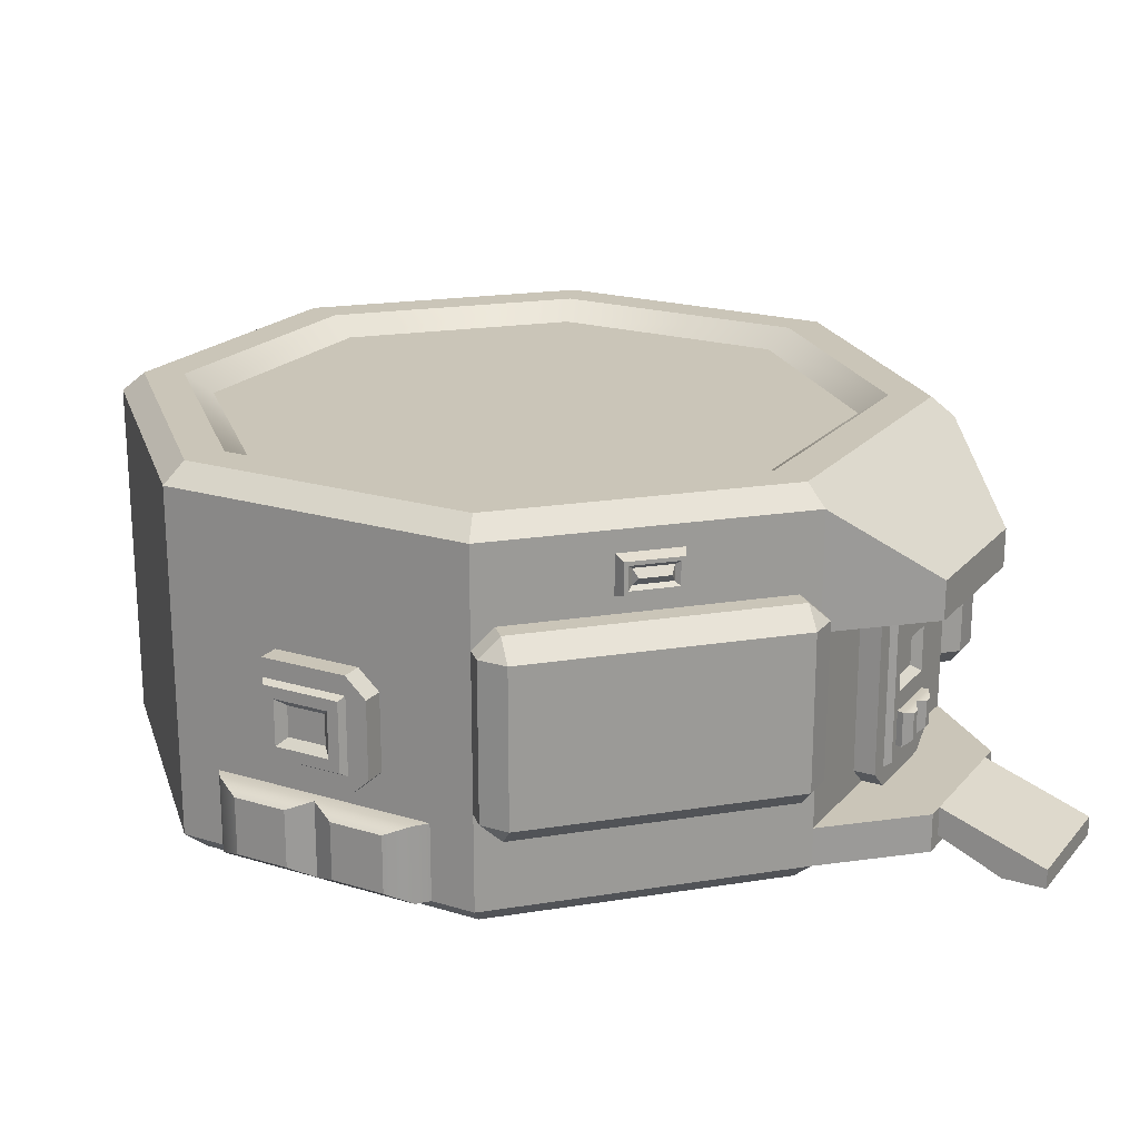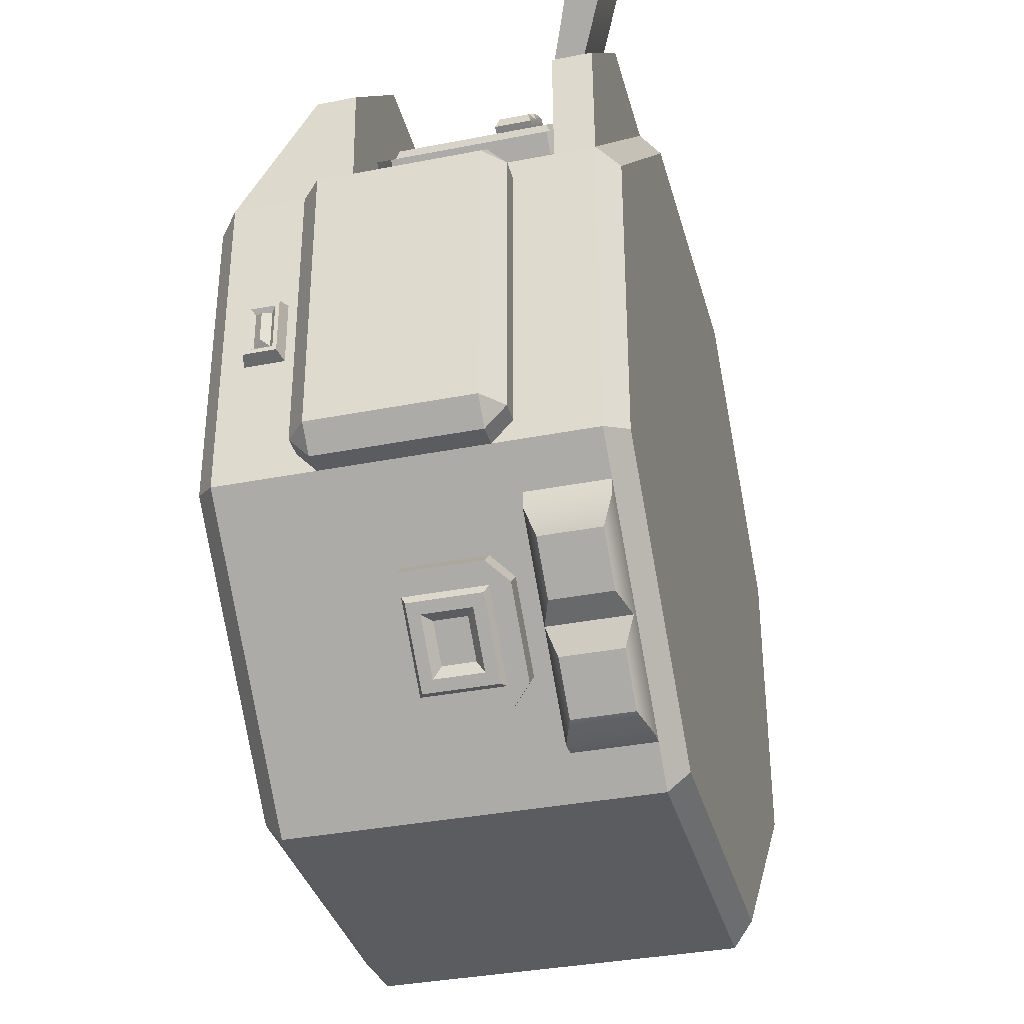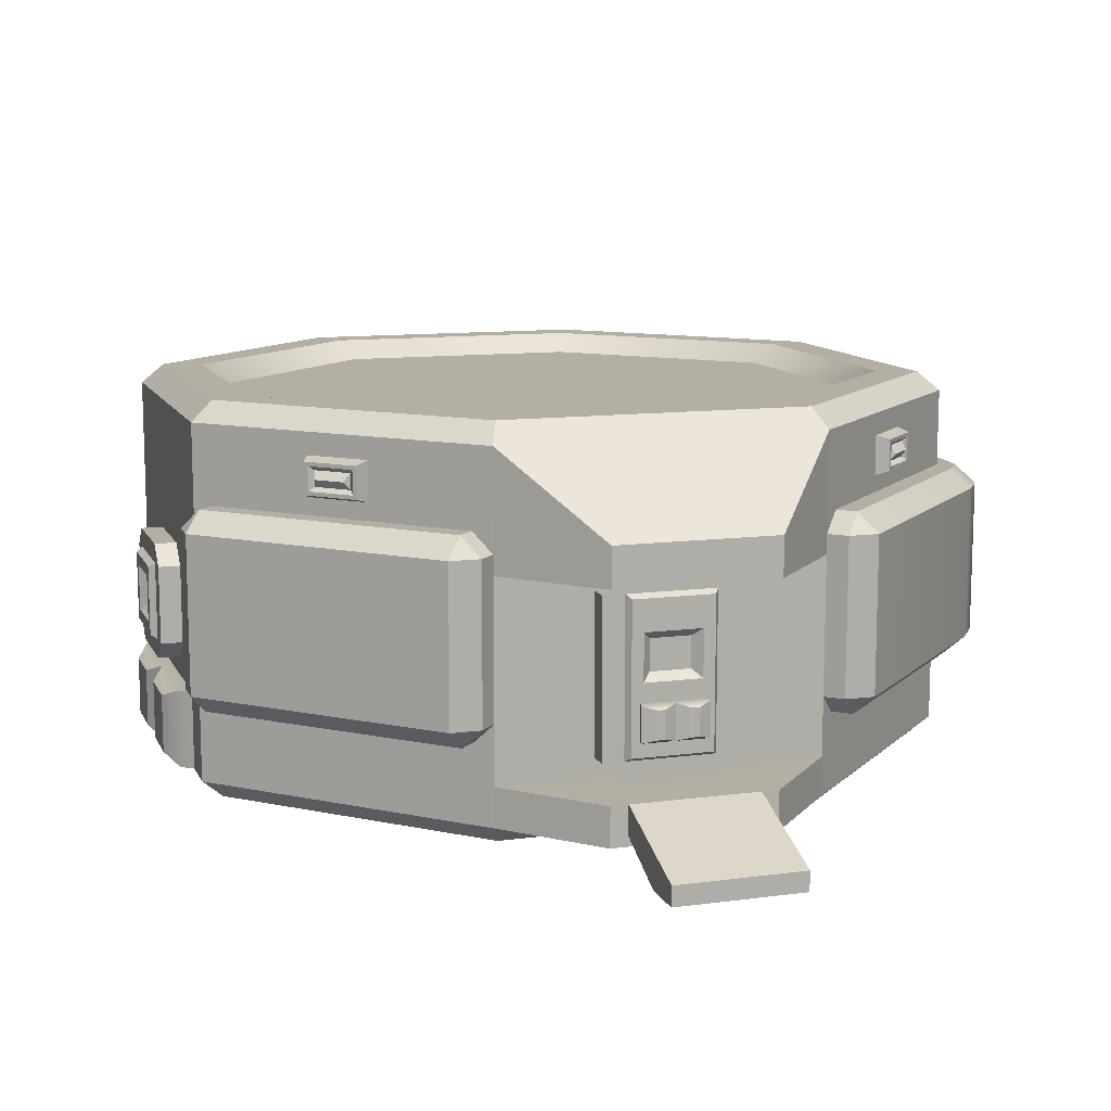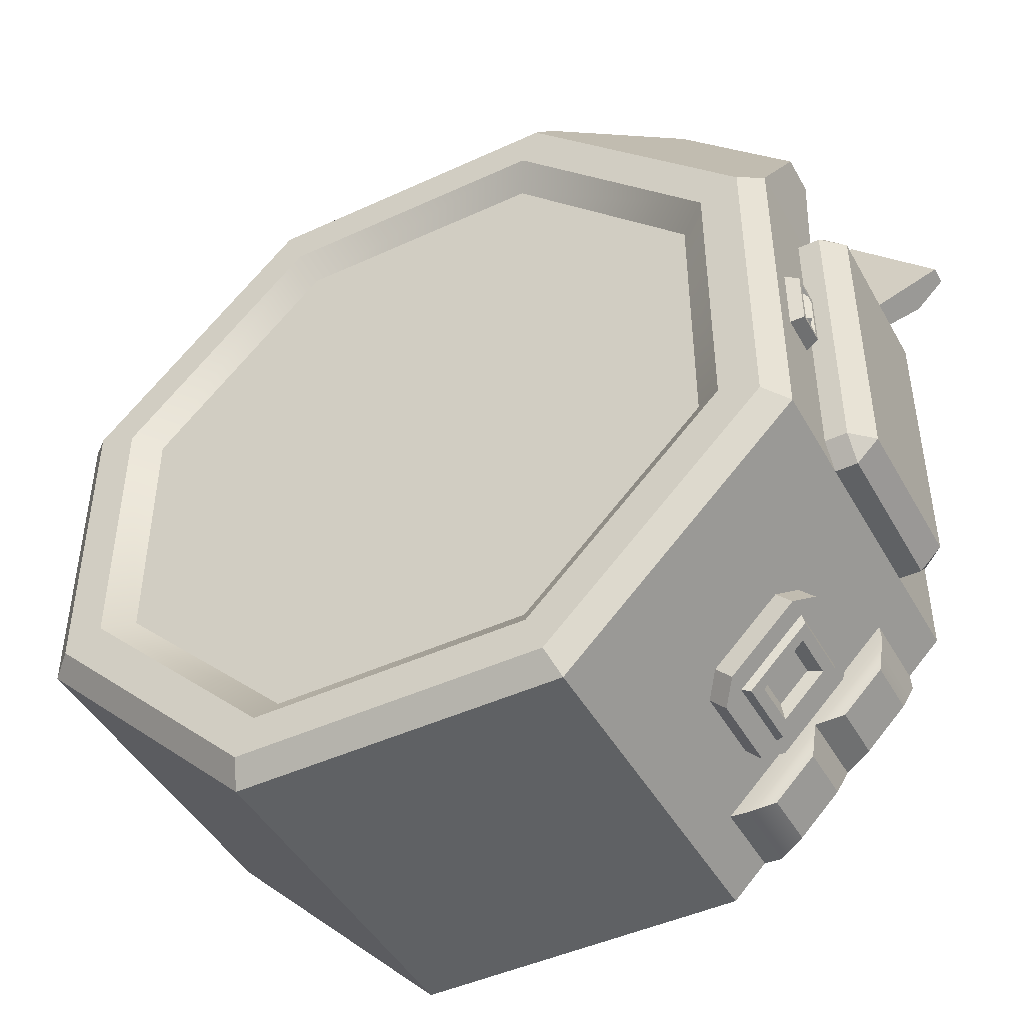
<metadata>
{"format":"obj","ext":"obj","renderer":"f3d","projection":"perspective","resolution":1024,"background":"white","views":[{"elev":20.4,"azim":-106.2,"up":"+Y"},{"elev":-35.3,"azim":-75.4,"up":"+Z"},{"elev":11.3,"azim":-62.9,"up":"+Y"},{"elev":-45.7,"azim":-152.1,"up":"+Z"}]}
</metadata>
<code>
o basemodule_A_Cylinder.2721
v 0.4142 0.05 -1
v 0.4142 0.95 -1
v 0.3498 1 -0.8444
v 1 0.05 -0.4142
v 0.8444 1 -0.3498
v 1 0.95 -0.4142
v 1 0.05 0.4142
v 0.8444 1 0.3498
v 1 0.95 0.4142
v 0.4142 0.05 1
v 0.3498 1 0.8444
v 0.4142 0.95 1
v -0.4142 0.05 1
v -0.3498 1 0.8444
v -0.4142 0.95 1
v -1 0.05 0.4142
v -0.8444 1 0.3498
v -1 0.95 0.4142
v -1 0.05 -0.4142
v -0.8444 1 -0.3498
v -1 0.95 -0.4142
v -0.4142 0.05 -1
v -0.3498 1 -0.8444
v -0.4142 0.95 -1
v -0.4142 0.3 -1
v 0.4142 0.3 -1
v 1 0.3 -0.4142
v 1 0.3 0.4142
v 0.4142 0.3 1
v -0.4142 0.3 1
v -1 0.3 0.4142
v -1 0.3 -0.4142
v 0.3912 1 -0.9444
v 0.9444 1 -0.3912
v 0.9444 1 0.3912
v 0.3912 1 0.9444
v -0.3912 1 0.9444
v -0.9444 1 0.3912
v -0.9444 1 -0.3912
v -0.3912 1 -0.9444
v 0.3211 0.95 -0.7751
v 0.7751 0.95 -0.3211
v 0.7751 0.95 0.3211
v 0.3211 0.95 0.7751
v -0.3211 0.95 0.7751
v -0.7751 0.95 0.3211
v -0.7751 0.95 -0.3211
v -0.3211 0.95 -0.7751
v 0.9444 0 -0.3912
v 0.3912 0 -0.9444
v 0.9444 0 0.3912
v 0.3912 0 0.9444
v -0.3912 0 0.9444
v -0.9444 0 0.3912
v -0.9444 0 -0.3912
v -0.3912 0 -0.9444
v -0.7489 0.15 0.9795
v -0.9795 0.15 0.7489
v -0.7097 0.1 0.9403
v -0.9403 0.1 0.7097
v -1.097 -2e-06 0.8668
v -0.8668 -2e-06 1.097
v -0.9454 0.05 1.176
v -0.9454 -2e-06 1.176
v -1.176 -2e-06 0.9454
v -1.176 0.05 0.9454
v -0.8799 0.08333 1.11
v -0.8144 0.1167 1.045
v -1.045 0.1167 0.8144
v -1.11 0.08333 0.8799
v -0.8276 0.2 0.6652
v -0.6652 0.2 0.8276
v -0.6652 0.6 0.8276
v -0.8276 0.6 0.6652
v -0.5866 0.2 0.8276
v -0.6259 0.15 0.7883
v -0.6259 0.65 0.7883
v -0.5866 0.6 0.8276
v -0.7883 0.15 0.6259
v -0.8276 0.2 0.5866
v -0.8276 0.6 0.5866
v -0.7883 0.65 0.6259
v -0.6652 0.15 0.8276
v -0.6259 0.2 0.8668
v -0.8668 0.2 0.6259
v -0.8276 0.15 0.6652
v -0.8276 0.65 0.6652
v -0.8668 0.6 0.6259
v -0.6259 0.6 0.8668
v -0.6652 0.65 0.8276
v -0.7058 0.51 0.8106
v -0.7058 0.39 0.8106
v -0.8106 0.39 0.7058
v -0.8106 0.51 0.7058
v -0.6849 0.59 0.8315
v -0.6849 0.21 0.8315
v -0.8315 0.21 0.6849
v -0.8315 0.59 0.6849
v -0.7058 0.49 0.7791
v -0.7058 0.41 0.7791
v -0.7791 0.41 0.7058
v -0.7791 0.49 0.7058
v -0.8202 0.3309 0.7434
v -0.8048 0.3309 0.7588
v -0.8317 0.3407 0.7089
v -0.7703 0.3407 0.7703
v -0.8202 0.259 0.7434
v -0.8048 0.259 0.7588
v -0.8317 0.2493 0.7089
v -0.7703 0.2493 0.7703
v -0.7588 0.3309 0.8048
v -0.7434 0.3309 0.8202
v -0.7089 0.3407 0.8317
v -0.7588 0.259 0.8048
v -0.7434 0.259 0.8202
v -0.7089 0.2493 0.8317
v -0.8088 0.3407 0.6972
v -0.753 0.3407 0.753
v -0.8088 0.2493 0.6972
v -0.753 0.2493 0.753
v -0.6972 0.3407 0.8088
v -0.6972 0.2493 0.8088
v -1.011 0.05 0.7178
v -1.011 0.15 0.7178
v -1 0.05 0.4142
v -1 0.15 0.4142
v -0.7178 0.05 1.011
v -0.7178 0.15 1.011
v -0.4142 0.05 1
v -0.4142 0.15 1
v -1.011 0.65 0.7178
v -1.011 0.75 0.7178
v -1 0.65 0.4142
v -1 0.95 0.4142
v -0.7178 0.65 1.011
v -0.7178 0.75 1.011
v -0.4142 0.65 1
v -0.4142 0.95 1
v -0.3592 0.3 1.111
v 0.3592 0.3 1.111
v 0.3592 0.7 1.111
v -0.3592 0.7 1.111
v 0.3592 0.25 1
v 0.3592 0.75 1
v -0.3592 0.25 1
v -0.4142 0.3 1
v -0.4142 0.7 1
v -0.3592 0.75 1
v 0.3592 0.25 1.056
v -0.4142 0.3 1.056
v -0.3592 0.25 1.056
v -0.3592 0.75 1.056
v -0.4142 0.7 1.056
v 0.3592 0.75 1.056
v 0.5317 0.3 1.04
v 1.04 0.3 0.5317
v 1.04 0.7 0.5317
v 0.5317 0.7 1.04
v 1 0.3 0.4142
v 0.9611 0.25 0.4531
v 0.9611 0.75 0.4531
v 1 0.7 0.4142
v 0.4531 0.25 0.9611
v 0.4531 0.75 0.9611
v 1 0.25 0.4924
v 1.039 0.3 0.4535
v 0.4924 0.25 1
v 0.4924 0.75 1
v 1.039 0.7 0.4535
v 1 0.75 0.4924
v 0.4335 0.75 1.046
v 0.4335 0.25 1.046
v 0.4535 0.3 1.095
v 0.4135 0.25 0.9982
v 0.4135 0.75 0.9982
v 0.4535 0.7 1.095
v 0.3592 0.5 1.111
v -0.3592 0.5 1.111
v -0.4142 0.5 1
v -0.4142 0.5 1.056
v 1.04 0.5 0.5317
v 0.5317 0.5 1.04
v 1 0.5 0.4142
v 1.039 0.5 0.4535
v 0.4535 0.5 1.095
v -1.111 0.3 -0.3592
v -1.111 0.3 0.3592
v -1.111 0.7 0.3592
v -1.111 0.7 -0.3592
v -1 0.3 0.4142
v -1 0.25 0.3592
v -1 0.75 0.3592
v -1 0.7 0.4142
v -1 0.25 -0.3592
v -1 0.3 -0.4142
v -1 0.7 -0.4142
v -1 0.75 -0.3592
v -1.056 0.25 0.3592
v -1.056 0.3 0.4142
v -1.056 0.3 -0.4142
v -1.056 0.25 -0.3592
v -1.056 0.75 -0.3592
v -1.056 0.7 -0.4142
v -1.056 0.7 0.4142
v -1.056 0.75 0.3592
v -1.111 0.5 0.3592
v -1.111 0.5 -0.3592
v -1 0.5 0.4142
v -1.056 0.5 0.4142
v -1 0.5 -0.4142
v -1.056 0.5 -0.4142
v 1.063 0.225 0.207
v 1.063 0.225 0.06422
v 1.031 0.25 0.2712
v 1.031 0.25 -0
v 1.063 0.075 0.207
v 1.063 0.075 0.06422
v 1.031 0.05 0.2712
v 1.031 0.05 -0
v 1.063 0.225 -0.06422
v 1.063 0.225 -0.207
v 1.031 0.25 -0.2712
v 1.063 0.075 -0.06422
v 1.063 0.075 -0.207
v 1.031 0.05 -0.2712
v 0.983 0.25 0.3123
v 0.983 0.25 0
v 0.983 0.05 0.3123
v 0.983 0.05 0
v 0.983 0.25 -0.3123
v 0.983 0.05 -0.3123
v -0.6056 0.225 -0.8984
v -0.7066 0.225 -0.7974
v -0.5375 0.25 -0.9211
v -0.7293 0.25 -0.7293
v -0.6056 0.075 -0.8984
v -0.7066 0.075 -0.7974
v -0.5375 0.05 -0.9211
v -0.7293 0.05 -0.7293
v -0.7974 0.225 -0.7066
v -0.8984 0.225 -0.6056
v -0.9211 0.25 -0.5375
v -0.7974 0.075 -0.7066
v -0.8984 0.075 -0.6056
v -0.9211 0.05 -0.5375
v -0.4743 0.25 -0.9159
v -0.6951 0.25 -0.6951
v -0.4743 0.05 -0.9159
v -0.6951 0.05 -0.6951
v -0.9159 0.25 -0.4743
v -0.9159 0.05 -0.4743
v -0.6652 0.35 -0.8276
v -0.8276 0.35 -0.6652
v -0.8276 0.55 -0.6652
v -0.6652 0.55 -0.8276
v -0.8276 0.35 -0.5866
v -0.7883 0.3 -0.6259
v -0.7883 0.6 -0.6259
v -0.8276 0.55 -0.5866
v -0.6259 0.3 -0.7883
v -0.5866 0.35 -0.8276
v -0.5866 0.55 -0.8276
v -0.6259 0.6 -0.7883
v -0.8276 0.3 -0.6652
v -0.8668 0.35 -0.6259
v -0.6259 0.35 -0.8668
v -0.6652 0.3 -0.8276
v -0.6652 0.6 -0.8276
v -0.6259 0.55 -0.8668
v -0.8668 0.55 -0.6259
v -0.8276 0.6 -0.6652
v -0.8106 0.51 -0.7058
v -0.8106 0.39 -0.7058
v -0.7058 0.39 -0.8106
v -0.7058 0.51 -0.8106
v -0.8315 0.54 -0.6849
v -0.8315 0.36 -0.6849
v -0.6849 0.36 -0.8315
v -0.6849 0.54 -0.8315
v -0.7791 0.49 -0.7058
v -0.7791 0.41 -0.7058
v -0.7058 0.41 -0.7791
v -0.7058 0.49 -0.7791
v 1.056 0.35 0.1148
v 1.056 0.35 -0.1148
v 1.056 0.55 -0.1148
v 1.056 0.55 0.1148
v 1 0.35 -0.1704
v 1 0.3 -0.1148
v 1 0.6 -0.1148
v 1 0.55 -0.1704
v 1 0.3 0.1148
v 1 0.35 0.1704
v 1 0.55 0.1704
v 1 0.6 0.1148
v 1.056 0.3 -0.1148
v 1.056 0.35 -0.1704
v 1.056 0.35 0.1704
v 1.056 0.3 0.1148
v 1.056 0.6 0.1148
v 1.056 0.55 0.1704
v 1.056 0.55 -0.1704
v 1.056 0.6 -0.1148
v 1.072 0.51 -0.07409
v 1.072 0.39 -0.07409
v 1.072 0.39 0.07409
v 1.072 0.51 0.07409
v 1.072 0.54 -0.1037
v 1.072 0.36 -0.1037
v 1.072 0.36 0.1037
v 1.072 0.54 0.1037
v 1.05 0.49 -0.05187
v 1.05 0.41 -0.05187
v 1.05 0.41 0.05187
v 1.05 0.49 0.05187
v -1.039 0.844 0.03891
v -1.022 0.864 0.05002
v -1.022 0.824 0.05002
v -1.039 0.844 -0.03887
v -1.022 0.864 -0.04998
v -1.022 0.824 -0.04998
v -1.033 0.874 0.06113
v -1.033 0.814 0.06113
v -1.033 0.874 -0.06109
v -1.033 0.814 -0.06109
v -1.033 0.884 0.07224
v -1.033 0.804 0.07224
v -1.033 0.884 -0.0722
v -1.033 0.804 -0.0722
v -1 0.894 0.08335
v -1 0.794 0.08335
v -1 0.894 -0.08332
v -1 0.794 -0.08332
v 0.03891 0.844 1.039
v 0.05002 0.864 1.022
v 0.05002 0.824 1.022
v -0.03887 0.844 1.039
v -0.04998 0.864 1.022
v -0.04998 0.824 1.022
v 0.06113 0.874 1.033
v 0.06113 0.814 1.033
v -0.06109 0.874 1.033
v -0.06109 0.814 1.033
v 0.07224 0.884 1.033
v 0.07224 0.804 1.033
v -0.07221 0.884 1.033
v -0.07221 0.804 1.033
v 0.08335 0.894 1
v 0.08335 0.794 1
v -0.08332 0.894 1
v -0.08332 0.794 1
f 26 2 6 27
f 29 12 15 30
f 30 15 18 31
f 31 18 21 32
f 32 21 24 25
f 28 9 12 29
f 23 20 47 48
f 27 6 9 28
f 25 24 2 26
f 1 4 49 50
f 6 2 33 34
f 4 7 51 49
f 9 6 34 35
f 7 10 52 51
f 12 9 35 36
f 10 13 53 52
f 15 12 36 37
f 13 16 54 53
f 18 15 37 38
f 16 19 55 54
f 21 18 38 39
f 19 22 56 55
f 24 21 39 40
f 22 1 50 56
f 2 24 40 33
f 22 25 26 1
f 4 27 28 7
f 7 28 29 10
f 19 32 25 22
f 16 31 32 19
f 13 30 31 16
f 10 29 30 13
f 1 26 27 4
f 3 5 34 33
f 5 8 35 34
f 8 11 36 35
f 11 14 37 36
f 14 17 38 37
f 17 20 39 38
f 20 23 40 39
f 23 3 33 40
f 42 41 48 47
f 17 14 45 46
f 11 8 43 44
f 5 3 41 42
f 3 23 48 41
f 20 17 46 47
f 14 11 44 45
f 8 5 42 43
f 43 42 47 46
f 44 43 46 45
f 54 51 52 53
f 55 49 51 54
f 56 50 49 55
f 63 64 62 67
f 66 70 61 65
f 59 57 68
f 62 59 68 67
f 70 69 60 61
f 58 60 69
f 68 69 70 67
f 57 58 69 68
f 60 59 62 61
f 61 62 64 65
f 63 66 65 64
f 67 70 66 63
f 59 60 58 57
f 72 73 95 96
f 81 80 85 88
f 77 82 87 90
f 75 78 89 84
f 89 90 73
f 81 88 87 82
f 89 78 77 90
f 83 76 75 84
f 85 80 79 86
f 79 76 83 86
f 87 88 74
f 88 85 71 74
f 85 86 71
f 90 87 74 73
f 84 89 73 72
f 83 84 72
f 86 83 72 71
f 93 92 100 101
f 73 74 98 95
f 74 71 97 98
f 71 72 96 97
f 91 92 96 95
f 93 94 98 97
f 92 93 97 96
f 94 91 95 98
f 100 99 102 101
f 92 91 99 100
f 91 94 102 99
f 94 93 101 102
f 103 104 106 105
f 109 110 108 107
f 107 108 104 103
f 105 109 107 103
f 110 106 104 108
f 111 112 113 106
f 110 116 115 114
f 114 115 112 111
f 106 110 114 111
f 116 113 112 115
f 105 106 118 117
f 109 105 117 119
f 110 109 119 120
f 106 113 121 118
f 116 110 120 122
f 113 116 122 121
f 123 124 126 125
f 129 130 128 127
f 127 128 124 123
f 125 129 127 123
f 130 126 124 128
f 131 132 134 133
f 137 138 136 135
f 135 136 132 131
f 133 137 135 131
f 138 134 132 136
f 177 141 142 178
f 144 148 152 154
f 179 146 150 180
f 171 175 144 154
f 147 153 152 148
f 172 167 155 173
f 185 182 158 176
f 150 146 145 151
f 145 143 149 151
f 152 153 142
f 150 151 139
f 154 152 142 141
f 180 150 139 178
f 151 149 140 139
f 181 157 158 182
f 161 164 168 170
f 169 170 157
f 169 162 161 170
f 165 160 159 166
f 163 160 165 167
f 183 162 169 184
f 176 158 168 171
f 170 168 158 157
f 165 166 156
f 167 165 156 155
f 184 169 157 181
f 174 172 149 143
f 163 167 172 174
f 141 176 171 154
f 177 185 176 141
f 149 172 173 140
f 168 164 175 171
f 140 173 185 177
f 166 184 181 156
f 159 183 184 166
f 156 181 182 155
f 153 180 178 142
f 173 155 182 185
f 147 179 180 153
f 140 177 178 139
f 206 188 189 207
f 192 197 202 205
f 210 195 200 211
f 204 205 188
f 196 203 202 197
f 204 193 192 205
f 198 191 190 199
f 200 195 194 201
f 194 191 198 201
f 202 203 189
f 208 193 204 209
f 200 201 186
f 205 202 189 188
f 211 200 186 207
f 198 199 187
f 201 198 187 186
f 209 204 188 206
f 199 209 206 187
f 203 211 207 189
f 190 208 209 199
f 196 210 211 203
f 187 206 207 186
f 212 213 215 214
f 218 219 217 216
f 216 217 213 212
f 214 218 216 212
f 219 215 213 217
f 220 221 222 215
f 219 225 224 223
f 223 224 221 220
f 215 219 223 220
f 225 222 221 224
f 214 215 227 226
f 218 214 226 228
f 219 218 228 229
f 215 222 230 227
f 225 219 229 231
f 222 225 231 230
f 232 233 235 234
f 238 239 237 236
f 236 237 233 232
f 234 238 236 232
f 239 235 233 237
f 240 241 242 235
f 239 245 244 243
f 243 244 241 240
f 235 239 243 240
f 245 242 241 244
f 234 235 247 246
f 238 234 246 248
f 239 238 248 249
f 235 242 250 247
f 245 239 249 251
f 242 245 251 250
f 253 254 276 277
f 262 261 266 269
f 258 263 268 271
f 256 259 270 265
f 270 271 254
f 262 269 268 263
f 270 259 258 271
f 264 257 256 265
f 266 261 260 267
f 260 257 264 267
f 268 269 255
f 269 266 252 255
f 266 267 252
f 271 268 255 254
f 265 270 254 253
f 264 265 253
f 267 264 253 252
f 274 273 281 282
f 254 255 279 276
f 255 252 278 279
f 252 253 277 278
f 272 273 277 276
f 274 275 279 278
f 273 274 278 277
f 275 272 276 279
f 281 280 283 282
f 273 272 280 281
f 272 275 283 280
f 275 274 282 283
f 285 286 308 309
f 294 293 298 301
f 290 295 300 303
f 288 291 302 297
f 302 303 286
f 294 301 300 295
f 302 291 290 303
f 296 289 288 297
f 298 293 292 299
f 292 289 296 299
f 300 301 287
f 301 298 284 287
f 298 299 284
f 303 300 287 286
f 297 302 286 285
f 296 297 285
f 299 296 285 284
f 306 305 313 314
f 286 287 311 308
f 287 284 310 311
f 284 285 309 310
f 304 305 309 308
f 306 307 311 310
f 305 306 310 309
f 307 304 308 311
f 313 312 315 314
f 305 304 312 313
f 304 307 315 312
f 307 306 314 315
f 316 318 317
f 320 321 319
f 317 320 319 316
f 321 318 316 319
f 321 320 324 325
f 320 317 322 324
f 318 321 325 323
f 317 318 323 322
f 322 323 327 326
f 323 325 329 327
f 326 327 331 330
f 329 328 332 333
f 328 326 330 332
f 327 329 333 331
f 325 324 328 329
f 324 322 326 328
f 334 336 335
f 338 339 337
f 335 338 337 334
f 339 336 334 337
f 339 338 342 343
f 338 335 340 342
f 336 339 343 341
f 335 336 341 340
f 340 341 345 344
f 341 343 347 345
f 344 345 349 348
f 347 346 350 351
f 346 344 348 350
f 345 347 351 349
f 343 342 346 347
f 342 340 344 346

</code>
